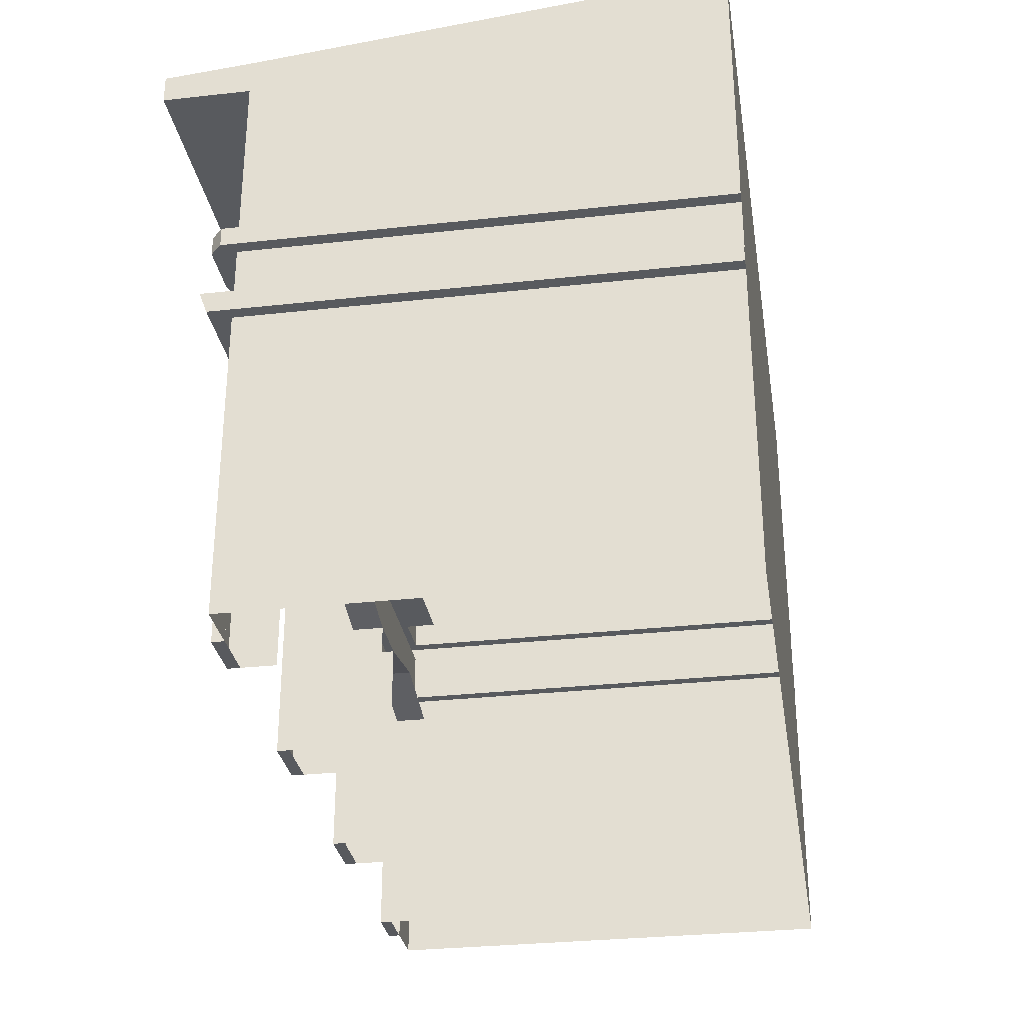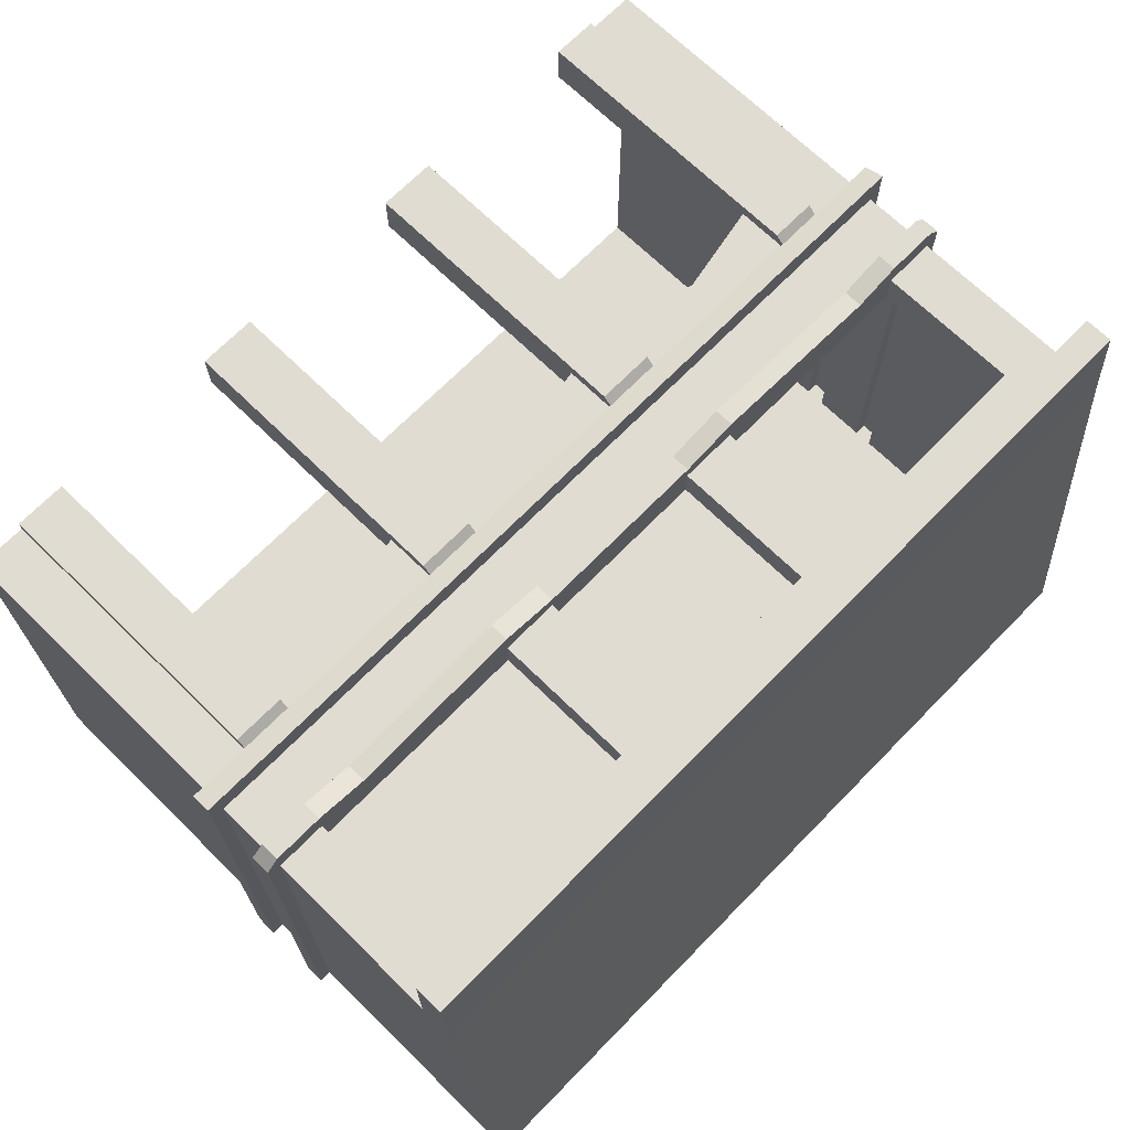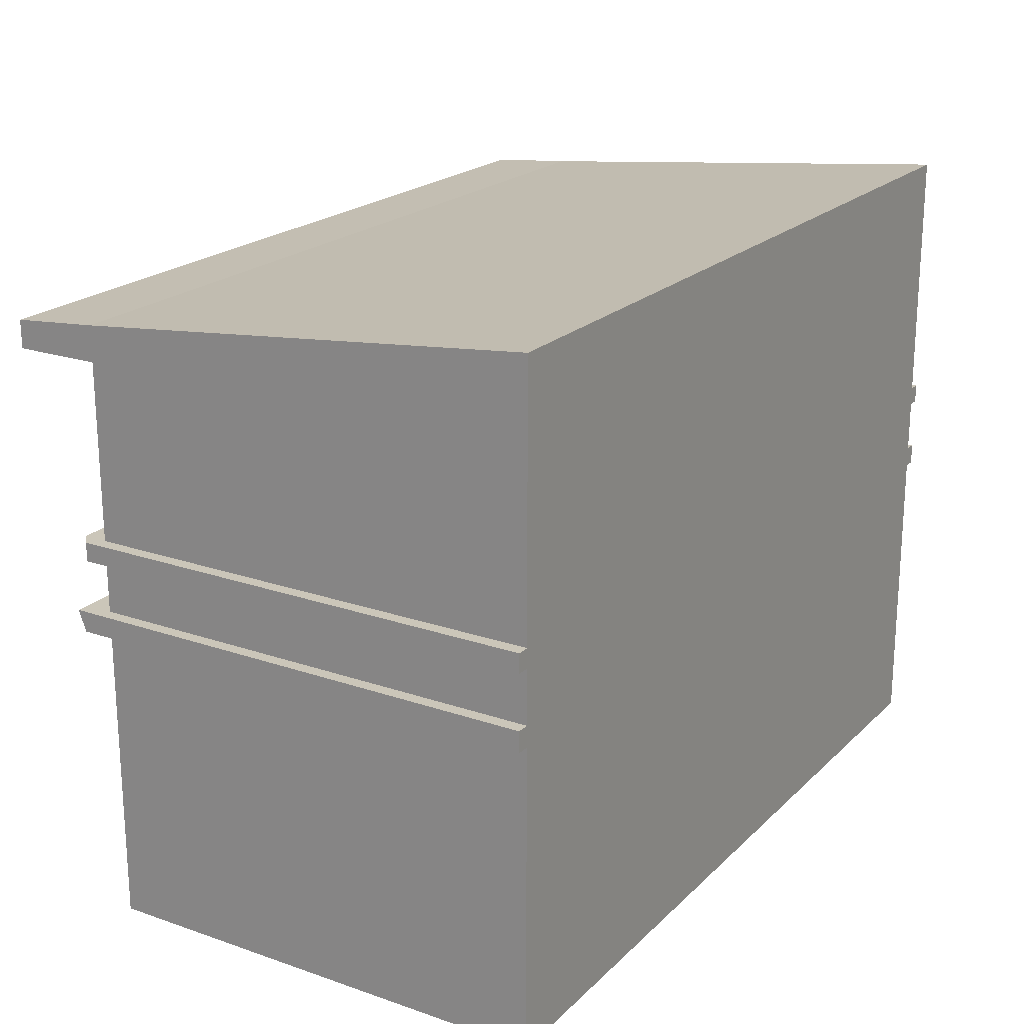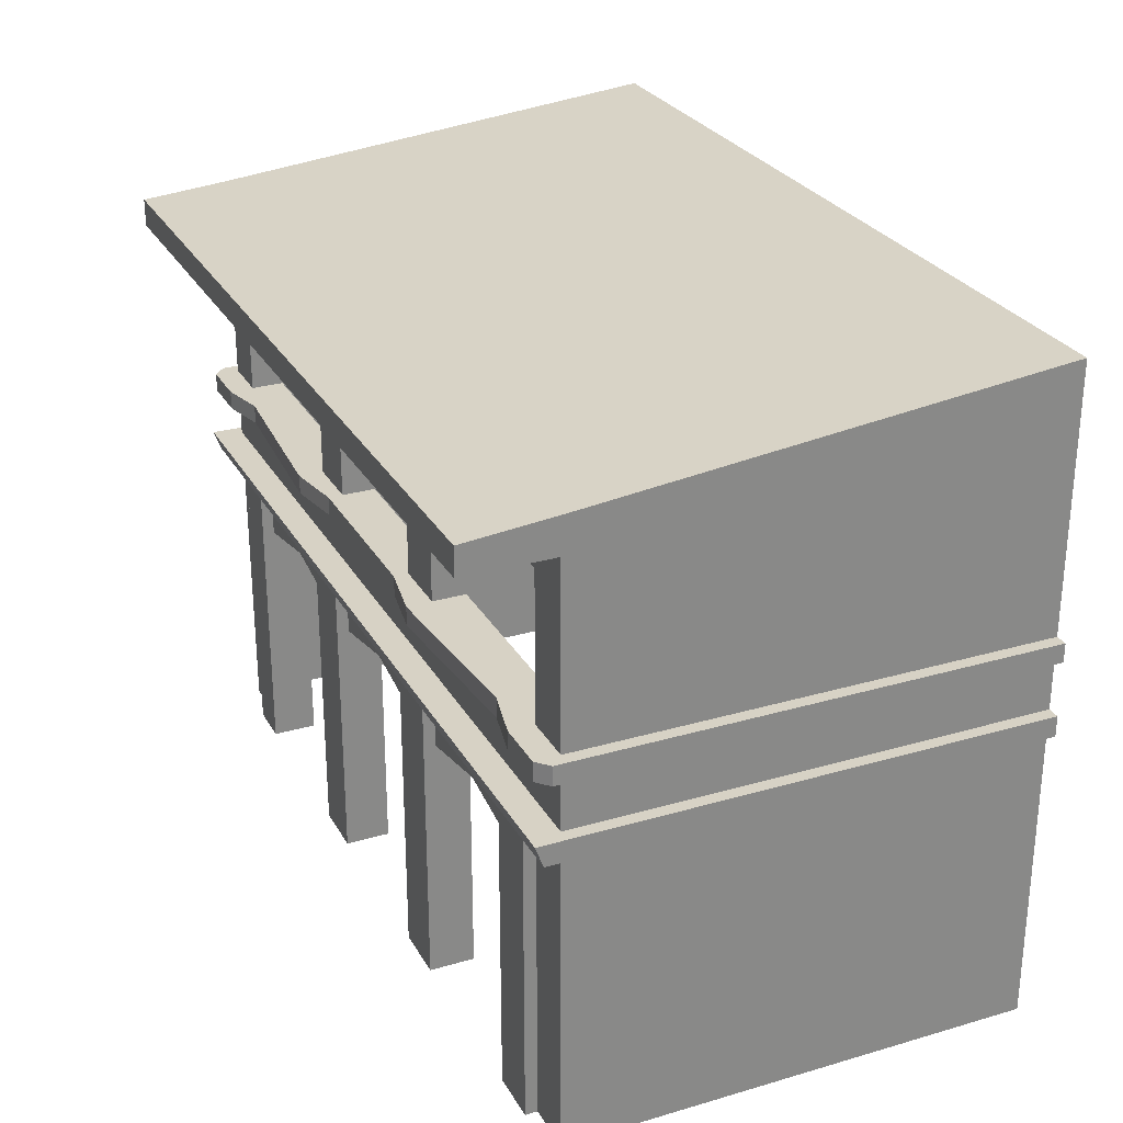
<metadata>
{"format":"obj","ext":"obj","renderer":"f3d","projection":"perspective","resolution":1024,"background":"white","views":[{"elev":-30.5,"azim":99.1,"up":"+Y"},{"elev":69.1,"azim":134.4,"up":"+Z"},{"elev":20.8,"azim":121.7,"up":"+Y"},{"elev":27.5,"azim":65.9,"up":"+Y"}]}
</metadata>
<code>
o Cube
v 5.093 0.01816 -5.747
v 5.093 0.01816 -0.1514
v -5.067 0.01816 -0.1514
v -5.067 0.01816 -5.747
v 5.093 2.998 -5.747
v 5.093 2.998 -0.1514
v -5.067 2.998 -0.1514
v -5.067 2.998 -5.747
v 5.093 3.92 -5.747
v 5.093 3.92 -0.1514
v -5.067 3.92 -5.747
v -5.067 3.92 -0.1514
v 5.093 6.899 -5.747
v 5.093 6.899 -0.1514
v -5.067 6.899 -5.747
v -5.067 6.899 -0.1514
v 5.093 7.891 -5.747
v 5.093 7.321 -0.1514
v -5.067 7.891 -5.747
v -5.067 7.321 -0.1514
v 5.093 6.899 0.8857
v -5.067 6.899 0.8857
v 5.093 7.231 0.8857
v -5.067 7.231 0.8857
v -1.063 3.671 -0.1514
v -1.063 3.671 -5.747
v -1.752 3.671 -0.1514
v -1.752 3.671 -5.747
v -3.898 3.671 -0.1514
v -3.898 3.671 -5.747
v -4.446 3.671 -5.747
v -4.446 3.671 -0.1514
v 5.093 3.671 -0.1514
v 5.093 3.671 -5.747
v -5.067 3.671 -5.747
v -5.067 3.671 -0.1514
v -4.446 0.01816 -5.747
v -4.446 0.01816 -0.1514
v -4.446 2.998 -5.747
v -4.446 2.998 -0.1514
v -4.446 3.92 -5.747
v -4.446 3.92 -0.1514
v -4.446 6.899 -5.747
v -4.446 6.899 -0.1514
v -4.446 7.891 -5.747
v -4.446 7.321 -0.1514
v -4.446 6.899 0.8857
v -4.446 7.231 0.8857
v -3.898 0.01816 -5.747
v -3.898 0.01816 -0.1514
v -3.898 2.998 -5.747
v -3.898 2.998 -0.1514
v -3.898 3.92 -5.747
v -3.898 3.92 -0.1514
v -3.898 6.899 -5.747
v -3.898 6.899 -0.1514
v -3.898 7.891 -5.747
v -3.898 7.321 -0.1514
v -3.898 6.899 0.8857
v -3.898 7.231 0.8857
v -1.752 0.01816 -5.747
v -1.752 0.01816 -0.1514
v -1.752 2.998 -5.747
v -1.752 2.998 -0.1514
v -1.752 3.92 -5.747
v -1.752 3.92 -0.1514
v -1.752 6.899 -5.747
v -1.752 6.899 -0.1514
v -1.752 7.891 -5.747
v -1.752 7.321 -0.1514
v -1.752 6.899 0.8857
v -1.752 7.231 0.8857
v -1.063 0.01816 -5.747
v -1.063 0.01816 -0.1514
v -1.063 2.998 -5.747
v -1.063 2.998 -0.1514
v -1.063 3.92 -5.747
v -1.063 3.92 -0.1514
v -1.063 6.899 -5.747
v -1.063 6.899 -0.1514
v -1.063 7.891 -5.747
v -1.063 7.321 -0.1514
v -1.063 6.899 0.8857
v -1.063 7.231 0.8857
v 4.491 0.01816 -5.747
v 4.491 0.01816 -0.1514
v 4.491 2.998 -5.747
v 4.491 2.998 -0.1514
v 4.491 3.92 -5.747
v 4.491 3.92 -0.1514
v 4.491 6.899 -5.747
v 4.491 6.899 -0.1514
v 4.491 7.891 -5.747
v 4.491 7.321 -0.1514
v 4.491 6.899 0.8857
v 4.491 7.231 0.8857
v 3.871 0.01816 -5.747
v 3.871 0.01816 -0.1514
v 3.871 2.998 -5.747
v 3.871 2.998 -0.1514
v 3.871 3.92 -5.747
v 3.871 3.92 -0.1514
v 3.871 6.899 -5.747
v 3.871 6.899 -0.1514
v 3.871 7.891 -5.747
v 3.871 7.321 -0.1514
v 3.871 6.899 0.8857
v 3.871 7.231 0.8857
v 1.752 0.01816 -5.747
v 1.752 0.01816 -0.1514
v 1.752 2.998 -5.747
v 1.752 2.998 -0.1514
v 1.752 3.92 -5.747
v 1.752 3.92 -0.1514
v 1.752 6.899 -5.747
v 1.752 6.899 -0.1514
v 1.752 7.891 -5.747
v 1.752 7.321 -0.1514
v 1.752 6.899 0.8857
v 1.752 7.231 0.8857
v 1.06 0.01816 -5.747
v 1.06 0.01816 -0.1514
v 1.06 2.998 -5.747
v 1.06 2.998 -0.1514
v 1.06 3.92 -5.747
v 1.06 3.92 -0.1514
v 1.06 6.899 -5.747
v 1.06 6.899 -0.1514
v 1.06 7.891 -5.747
v 1.06 7.321 -0.1514
v 1.06 6.899 0.8857
v 1.06 7.231 0.8857
v 4.491 3.671 -5.747
v 4.491 3.671 -0.1514
v 3.871 3.671 -0.1514
v 3.871 3.671 -5.747
v 1.752 3.671 -0.1514
v 1.752 3.671 -5.747
v 1.06 3.671 -0.1514
v 1.06 3.671 -5.747
v -4.446 3.92 0.1857
v -5.067 3.92 0.1857
v -5.067 3.671 0.09472
v 5.093 3.671 0.09472
v 5.093 3.92 0.1857
v 1.06 3.671 0.09472
v -1.063 3.671 0.09472
v -3.898 3.92 0.1857
v -4.446 3.671 0.09472
v -1.752 3.92 0.1857
v -3.898 3.671 0.09472
v -1.063 3.92 0.1857
v -1.752 3.671 0.09472
v 1.06 3.92 0.1857
v 4.491 3.92 0.1857
v 4.491 3.671 0.09472
v 3.871 3.92 0.1857
v 3.871 3.671 0.09472
v 1.752 3.92 0.1857
v 1.752 3.671 0.09472
v 5.093 1.129 -5.747
v 5.093 1.129 -0.1514
v -5.067 1.129 -0.1514
v -5.067 1.129 -5.747
v -4.446 1.129 -5.747
v -4.446 1.129 -0.1514
v -3.898 1.129 -0.1514
v -3.898 1.129 -5.747
v -1.752 1.129 -5.747
v -1.752 1.129 -0.1514
v -1.063 1.129 -0.1514
v -1.063 1.129 -5.747
v 4.491 1.129 -0.1514
v 4.491 1.129 -5.747
v 3.871 1.129 -0.1514
v 3.871 1.129 -5.747
v 1.752 1.129 -0.1514
v 1.752 1.129 -5.747
v 1.06 1.129 -0.1514
v 1.06 1.129 -5.747
v -1.063 2.998 -0.007021
v -1.063 3.514 -0.007021
v -1.752 2.998 -0.007021
v -1.752 3.514 -0.007021
v -3.898 2.998 -0.007021
v -3.898 3.514 -0.007021
v -4.446 2.998 -0.007021
v -4.446 3.514 -0.007021
v 1.06 2.998 -0.00702
v 1.06 3.514 -0.00702
v 1.752 2.998 -0.00702
v 1.752 3.514 -0.00702
v 3.871 2.998 -0.00702
v 3.871 3.514 -0.00702
v 4.491 2.998 -0.00702
v 4.491 3.514 -0.00702
v -3.898 0.01816 -0.007021
v -4.446 0.01816 -0.007021
v -4.446 1.129 -0.007021
v -3.898 1.129 -0.007021
v -1.063 0.01816 -0.007021
v -1.752 0.01816 -0.007021
v -1.752 1.129 -0.007021
v -1.063 1.129 -0.007021
v 4.491 1.129 -0.00702
v 4.491 0.01816 -0.007021
v 3.871 0.01816 -0.007021
v 3.871 1.129 -0.00702
v 1.752 1.129 -0.00702
v 1.752 0.01816 -0.007021
v 1.06 0.01816 -0.007021
v 1.06 1.129 -0.007021
v 2.811 3.21 -0.1514
v 2.811 3.671 -0.1514
v -0.02008 3.671 -0.1514
v -0.02008 3.21 -0.1514
v -2.825 3.21 -0.1514
v -2.825 3.671 -0.1514
v 5.243 3.92 -5.747
v 5.243 3.92 -0.1514
v 5.243 3.671 -0.1514
v 5.243 3.671 -5.747
v 5.243 3.671 0.09472
v 5.243 3.92 0.1857
v -5.217 3.92 -0.1514
v -5.217 3.92 -5.747
v -5.217 3.671 -0.1514
v -5.217 3.671 -5.747
v -5.217 3.92 0.1857
v -5.217 3.671 0.09472
v 5.093 4.79 -0.1514
v -5.067 4.79 -0.1514
v 5.093 4.79 -5.747
v -5.067 4.79 -5.747
v -4.446 4.79 -0.1514
v -4.446 4.79 -5.747
v -3.898 4.79 -5.747
v -3.898 4.79 -0.1514
v -1.752 4.79 -5.747
v -1.752 4.79 -0.1514
v -1.063 4.79 -5.747
v -1.063 4.79 -0.1514
v 4.491 4.79 -5.747
v 4.491 4.79 -0.1514
v 3.871 4.79 -0.1514
v 3.871 4.79 -5.747
v 1.752 4.79 -0.1514
v 1.752 4.79 -5.747
v 1.06 4.79 -0.1514
v 1.06 4.79 -5.747
v -5.067 4.563 -0.1514
v -5.067 4.563 -5.747
v 5.093 4.563 -0.1514
v 5.093 4.563 -5.747
v -4.446 4.563 -0.1514
v -4.446 4.563 -5.747
v -3.898 4.563 -5.747
v -3.898 4.563 -0.1514
v -1.752 4.563 -5.747
v -1.752 4.563 -0.1514
v -1.063 4.563 -5.747
v -1.063 4.563 -0.1514
v 4.491 4.563 -5.747
v 4.491 4.563 -0.1514
v 3.871 4.563 -0.1514
v 3.871 4.563 -5.747
v 1.752 4.563 -0.1514
v 1.752 4.563 -5.747
v 1.06 4.563 -0.1514
v 1.06 4.563 -5.747
v 5.243 4.563 -0.1514
v 5.243 4.79 -0.1514
v 5.243 4.563 -5.747
v 5.243 4.79 -5.747
v -5.217 4.79 -0.1514
v -5.217 4.79 -5.747
v -5.217 4.563 -0.1514
v -5.217 4.563 -5.747
v 5.093 4.563 0.139
v 5.093 4.79 0.139
v -4.446 4.563 0.139
v -4.446 4.79 0.139
v -3.898 4.563 -0.001368
v -3.898 4.79 -0.001368
v -1.752 4.563 0.139
v -1.752 4.79 0.139
v -1.063 4.563 0.01745
v -1.063 4.79 0.01745
v 4.491 4.563 0.139
v 4.491 4.79 0.139
v 3.871 4.563 -0.001367
v 3.871 4.79 -0.001367
v 1.752 4.563 0.139
v 1.752 4.79 0.139
v 1.06 4.563 0.01745
v 1.06 4.79 0.01745
v -5.067 4.79 0.139
v -5.067 4.563 0.139
v 5.243 4.563 -0.001367
v 5.243 4.79 -0.001367
v -5.217 4.79 -0.001368
v -5.217 4.563 -0.001368
v 5.093 6.497 -0.1514
v 5.093 6.497 -5.747
v -4.446 6.497 -0.1514
v -4.446 6.497 -5.747
v -3.898 6.497 -5.747
v -1.752 6.497 -5.747
v -1.063 6.497 -5.747
v 4.491 6.497 -5.747
v 4.491 6.497 -0.1514
v 3.871 6.497 -5.747
v 1.752 6.497 -5.747
v 1.06 6.497 -5.747
v -5.067 6.497 -0.1514
v -5.067 6.497 -5.747
v 1.752 6.497 -0.1514
v 1.06 6.497 -0.1514
v -1.752 6.497 -0.1514
v -1.063 6.497 -0.1514
v -3.898 0.01816 -0.5448
v -3.898 2.998 -0.5448
v -1.752 0.01816 -0.5448
v -1.752 2.998 -0.5448
v -1.063 0.01816 -0.5448
v -1.063 2.998 -0.5448
v 3.871 0.01816 -0.5448
v 3.871 2.998 -0.5448
v 1.752 0.01816 -0.5448
v 1.752 2.998 -0.5448
v 1.06 0.01816 -0.5448
v 1.06 2.998 -0.5448
v -3.898 1.129 -0.5448
v -1.752 1.129 -0.5448
v -1.063 1.129 -0.5448
v 3.871 1.129 -0.5448
v 1.752 1.129 -0.5448
v 1.06 1.129 -0.5448
v 2.811 3.21 -0.5448
v -0.02008 3.21 -0.5448
v -2.825 3.21 -0.5448
v -4.446 4.79 -0.5448
v -3.898 4.79 -0.5448
v -1.752 4.79 -0.5448
v -1.063 4.79 -0.5448
v 4.491 4.79 -0.5448
v 3.871 4.79 -0.5448
v 1.752 4.79 -0.5448
v 1.06 4.79 -0.5448
v -4.446 6.497 -0.5448
v 4.491 6.497 -0.5448
v 1.752 6.497 -0.5448
v 1.06 6.497 -0.5448
v -1.752 6.497 -0.5448
v -1.063 6.497 -0.5448
v -1.063 3.212 -0.1514
v -1.752 3.212 -0.1514
v -3.898 3.212 -0.1514
v -4.446 3.212 -0.1514
v 1.06 3.212 -0.1514
v 1.752 3.212 -0.1514
v 3.871 3.212 -0.1514
v 4.491 3.212 -0.1514
v -1.063 3.162 -0.007021
v -1.752 3.162 -0.007021
v -3.898 3.162 -0.007021
v -4.446 3.162 -0.007021
v 1.06 3.162 -0.00702
v 1.752 3.162 -0.00702
v 3.871 3.162 -0.00702
v 4.491 3.162 -0.00702
v 2.811 3.356 -0.1514
v -0.02008 3.356 -0.1514
v -2.825 3.356 -0.1514
f 116 104 107 119
f 143 142 229 230
f 161 5 6 162
f 166 40 7 163
f 163 7 8 164
f 165 37 4 164
f 311 303 14 92
f 31 35 11 41
f 63 169 168 51
f 34 9 219 222
f 92 14 21 95
f 303 304 13 14
f 316 315 16 15
f 306 316 15 43
f 45 19 20 46
f 14 13 17 18
f 15 16 20 19
f 43 15 19 45
f 95 21 23 96
f 20 16 22 24
f 14 18 23 21
f 46 20 24 48
f 126 78 152 154
f 36 7 359 32
f 83 131 132 84
f 129 81 82 130
f 314 309 79 127
f 358 29 186 366
f 372 362 135 214
f 80 128 131 83
f 360 124 189 368
f 361 372 214 137
f 107 108 120 119
f 75 63 28 26
f 315 305 44 16
f 144 33 221 223
f 16 44 47 22
f 22 47 48 24
f 58 46 48 60
f 55 43 45 57
f 57 45 46 58
f 307 306 43 55
f 30 31 41 53
f 168 49 37 165
f 173 88 195 205
f 109 178 176 97
f 136 138 113 101
f 121 73 172 180
f 169 61 49 168
f 28 30 53 65
f 308 307 55 67
f 69 57 58 70
f 67 55 57 69
f 114 126 154 159
f 44 56 59 47
f 47 59 60 48
f 82 70 72 84
f 79 67 69 81
f 81 69 70 82
f 309 308 67 79
f 26 28 65 77
f 172 73 61 169
f 357 64 183 365
f 312 313 115 103
f 70 58 60 72
f 135 134 156 158
f 56 68 71 59
f 373 360 139 215
f 111 123 140 138
f 87 99 136 133
f 74 171 204 201
f 374 357 27 218
f 137 139 190 192
f 319 320 80 68
f 5 87 133 34
f 68 80 83 71
f 71 83 84 72
f 105 117 118 106
f 162 6 88 173
f 161 1 85 174
f 34 133 89 9
f 304 310 91 13
f 17 93 94 18
f 13 91 93 17
f 18 94 96 23
f 107 95 96 108
f 104 92 95 107
f 78 66 150 152
f 214 135 158
f 102 114 159 157
f 103 115 117 105
f 171 76 181 204
f 174 85 97 176
f 133 136 101 89
f 310 312 103 91
f 93 105 106 94
f 91 103 105 93
f 94 106 108 96
f 131 119 120 132
f 128 116 119 131
f 32 29 151 149
f 318 317 116 128
f 106 118 120 108
f 99 111 138 136
f 180 172 75 123
f 12 11 226 225
f 140 26 77 125
f 160 158 157 159
f 175 98 207 208
f 178 109 121 180
f 138 140 125 113
f 313 314 127 115
f 117 129 130 118
f 115 127 129 117
f 118 130 132 120
f 127 79 81 129
f 59 71 72 60
f 123 75 26 140
f 51 39 31 30
f 7 40 359
f 6 5 34 33
f 6 33 134 363
f 39 8 35 31
f 156 144 145 155
f 143 149 141 142
f 149 151 148 141
f 8 7 36 35
f 153 147 152 150
f 158 156 155 157
f 146 160 159 154
f 130 82 84 132
f 36 32 149 143
f 27 25 147 153
f 147 146 154 152
f 10 90 155 145
f 54 42 141 148
f 134 33 144 156
f 42 12 142 141
f 151 153 150 148
f 90 102 157 155
f 218 27 153
f 139 137 160 146
f 111 178 180 123
f 356 25 182 364
f 215 139 146
f 87 174 176 99
f 64 170 203 183
f 5 161 174 87
f 2 162 173 86
f 86 173 205 206
f 75 172 169 63
f 66 54 148 150
f 38 50 197 198
f 51 168 165 39
f 39 165 164 8
f 3 163 164 4
f 38 166 163 3
f 1 161 162 2
f 370 371 196 194
f 368 369 192 190
f 200 185 187 199
f 204 181 183 203
f 365 364 182 184
f 367 366 186 188
f 205 195 193 208
f 209 191 189 212
f 210 209 212 211
f 206 205 208 207
f 201 204 203 202
f 197 200 199 198
f 100 175 208 193
f 134 135 194 196
f 122 110 210 211
f 361 137 192 369
f 166 38 198 199
f 62 74 201 202
f 177 112 191 209
f 25 27 184 182
f 359 40 187 367
f 50 167 200 197
f 362 100 193 370
f 179 122 211 212
f 124 179 212 189
f 363 134 196 371
f 40 166 199 187
f 170 62 202 203
f 29 32 188 186
f 167 52 185 200
f 110 177 209 210
f 98 86 206 207
f 356 373 215 25
f 358 374 218 29
f 178 111 99 176
f 137 214 160
f 160 214 158
f 25 215 147
f 147 215 146
f 29 218 151
f 151 218 153
f 221 222 219 220
f 221 220 224 223
f 10 145 224 220
f 145 144 223 224
f 9 10 220 219
f 33 34 222 221
f 228 227 225 226
f 225 227 230 229
f 35 36 227 228
f 142 12 225 229
f 11 35 228 226
f 36 143 230 227
f 268 270 250 248
f 242 240 286 288
f 263 266 246 243
f 253 271 299 279
f 231 244 290 280
f 254 263 243 233
f 267 265 291 293
f 244 245 292 290
f 255 258 283 281
f 266 268 248 246
f 261 259 239 241
f 238 235 282 284
f 259 257 237 239
f 257 256 236 237
f 265 264 289 291
f 270 261 241 250
f 256 252 234 236
f 234 252 278 276
f 253 254 273 271
f 264 253 279 289
f 90 10 253 264
f 10 9 254 253
f 11 12 251 252
f 41 11 252 256
f 125 77 261 270
f 12 42 255 251
f 53 41 256 257
f 65 53 257 259
f 42 54 258 255
f 77 65 259 261
f 101 113 268 266
f 54 66 260 258
f 78 126 269 262
f 66 78 262 260
f 9 89 263 254
f 102 90 264 265
f 114 102 265 267
f 89 101 266 263
f 126 114 267 269
f 113 125 270 268
f 271 273 274 272
f 254 233 274 273
f 245 247 294 292
f 233 231 272 274
f 278 277 275 276
f 232 234 276 275
f 275 277 302 301
f 252 251 277 278
f 295 293 294 296
f 293 291 292 294
f 291 289 290 292
f 285 287 288 286
f 287 295 296 288
f 283 285 286 284
f 281 283 284 282
f 298 281 282 297
f 289 279 280 290
f 280 279 299 300
f 298 297 301 302
f 269 267 293 295
f 235 232 297 282
f 258 260 285 283
f 249 242 288 296
f 232 275 301 297
f 262 269 295 287
f 272 231 280 300
f 240 238 284 286
f 251 255 281 298
f 271 272 300 299
f 277 251 298 302
f 247 249 296 294
f 260 262 287 285
f 248 250 314 313
f 243 246 312 310
f 233 243 310 304
f 246 248 313 312
f 241 239 308 309
f 239 237 307 308
f 237 236 306 307
f 232 235 305 315
f 250 241 309 314
f 236 234 316 306
f 234 232 315 316
f 231 233 304 303
f 244 231 303 311
f 249 247 317 318
f 240 242 320 319
f 92 116 317 311
f 320 318 128 80
f 305 319 68 44
f 305 235 342 350
f 52 167 333 322
f 98 175 336 327
f 240 319 354 344
f 242 249 349 345
f 320 242 345 355
f 238 240 344 343
f 216 76 326 340
f 170 64 324 334
f 171 74 325 335
f 76 171 335 326
f 311 317 352 351
f 122 179 338 331
f 235 238 343 342
f 244 311 351 346
f 318 320 355 353
f 319 305 350 354
f 177 110 329 337
f 175 100 328 336
f 124 216 340 332
f 213 112 330 339
f 217 52 322 341
f 64 217 341 324
f 112 177 337 330
f 167 50 321 333
f 247 245 347 348
f 62 170 334 323
f 317 247 348 352
f 245 244 346 347
f 179 124 332 338
f 249 318 353 349
f 100 213 339 328
f 52 217 374 358
f 76 216 373 356
f 88 363 371 195
f 135 362 370 194
f 32 359 367 188
f 112 361 369 191
f 187 185 366 367
f 183 181 364 365
f 189 191 369 368
f 193 195 371 370
f 76 356 364 181
f 217 64 357 374
f 216 124 360 373
f 27 357 365 184
f 112 213 372 361
f 139 360 368 190
f 213 100 362 372
f 52 358 366 185
f 88 6 363
f 63 51 30 28

</code>
